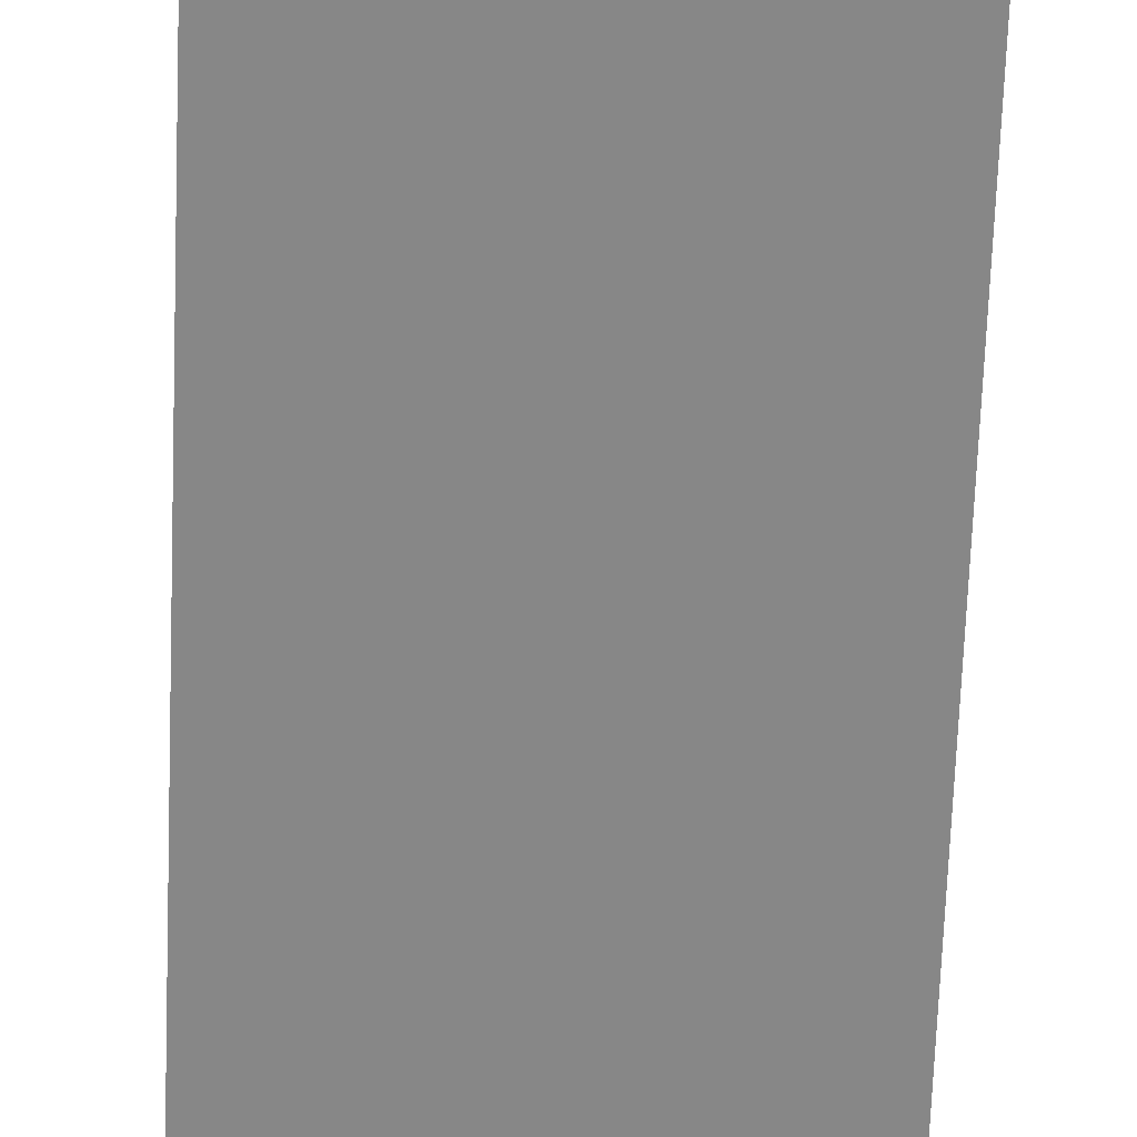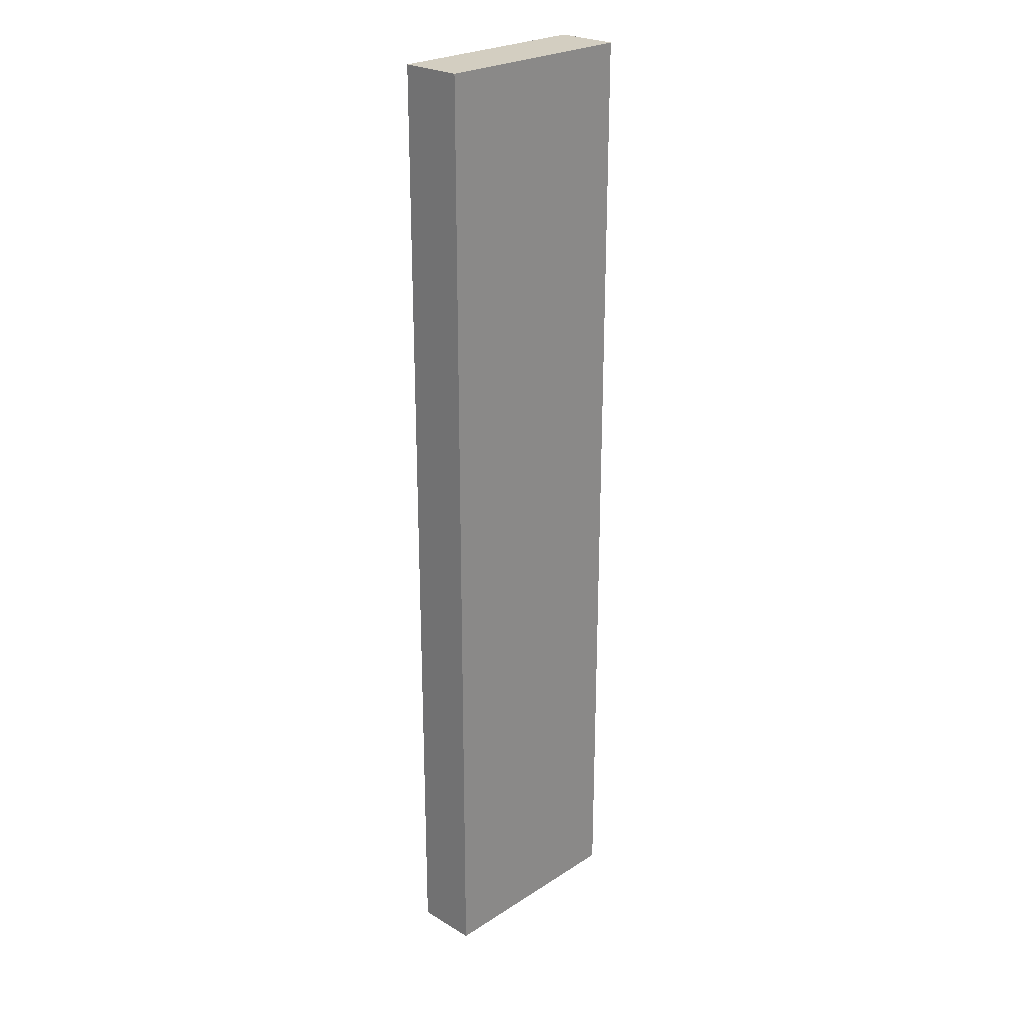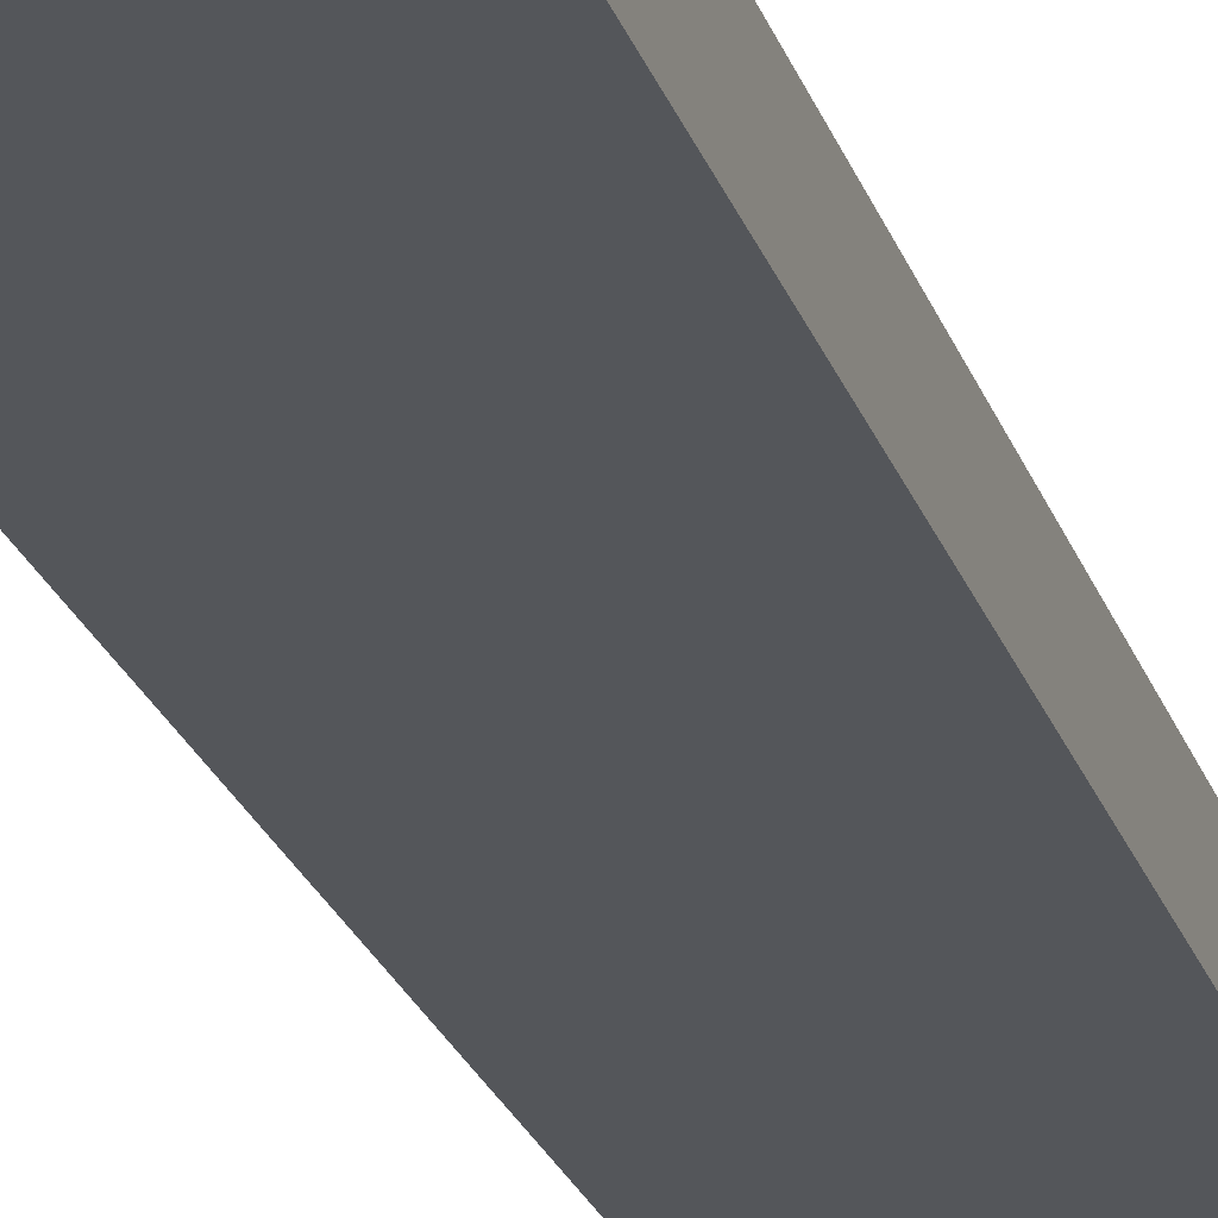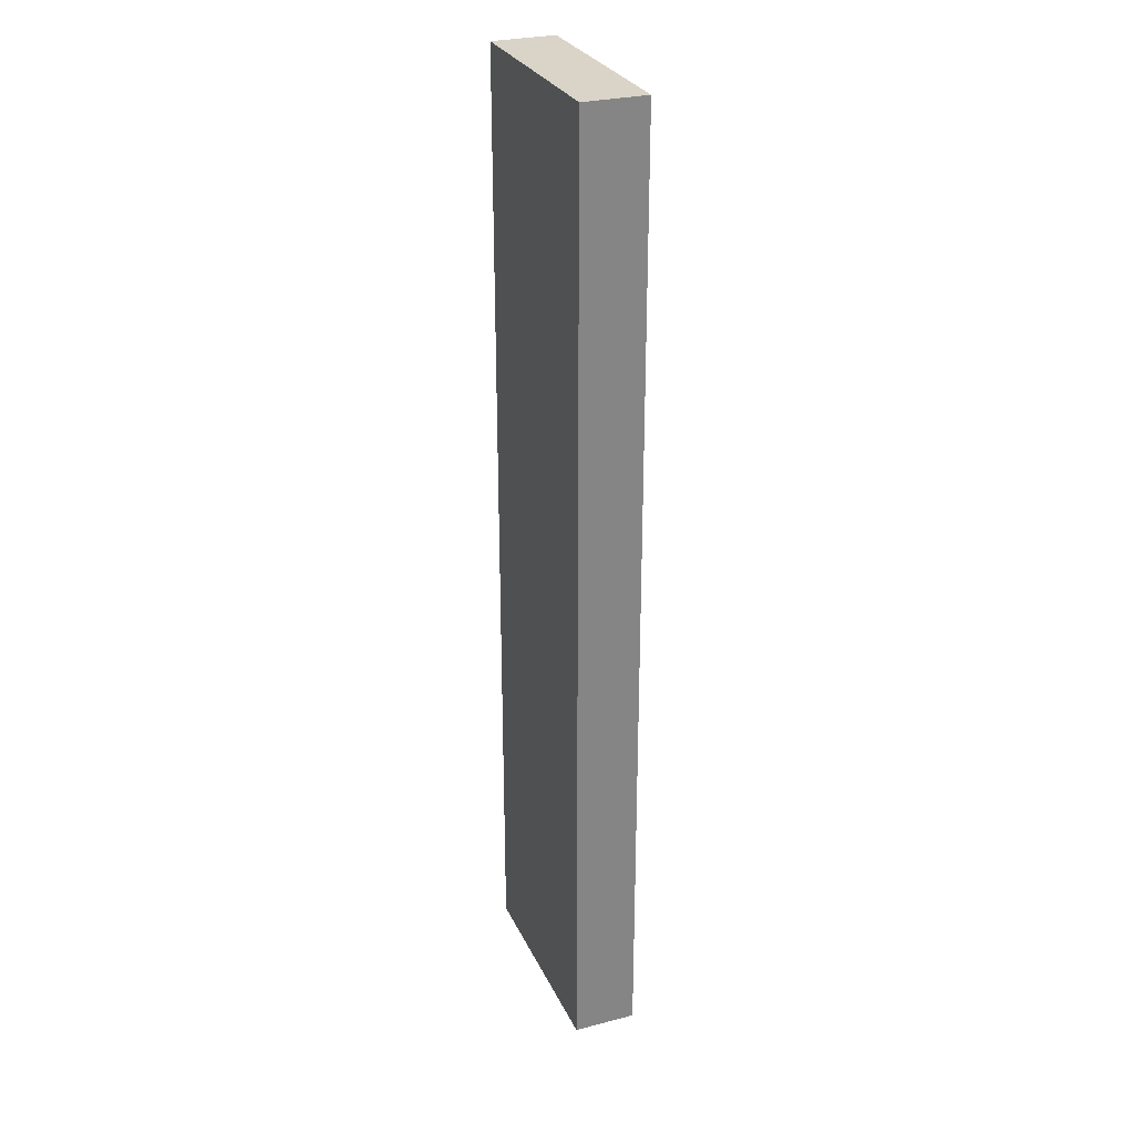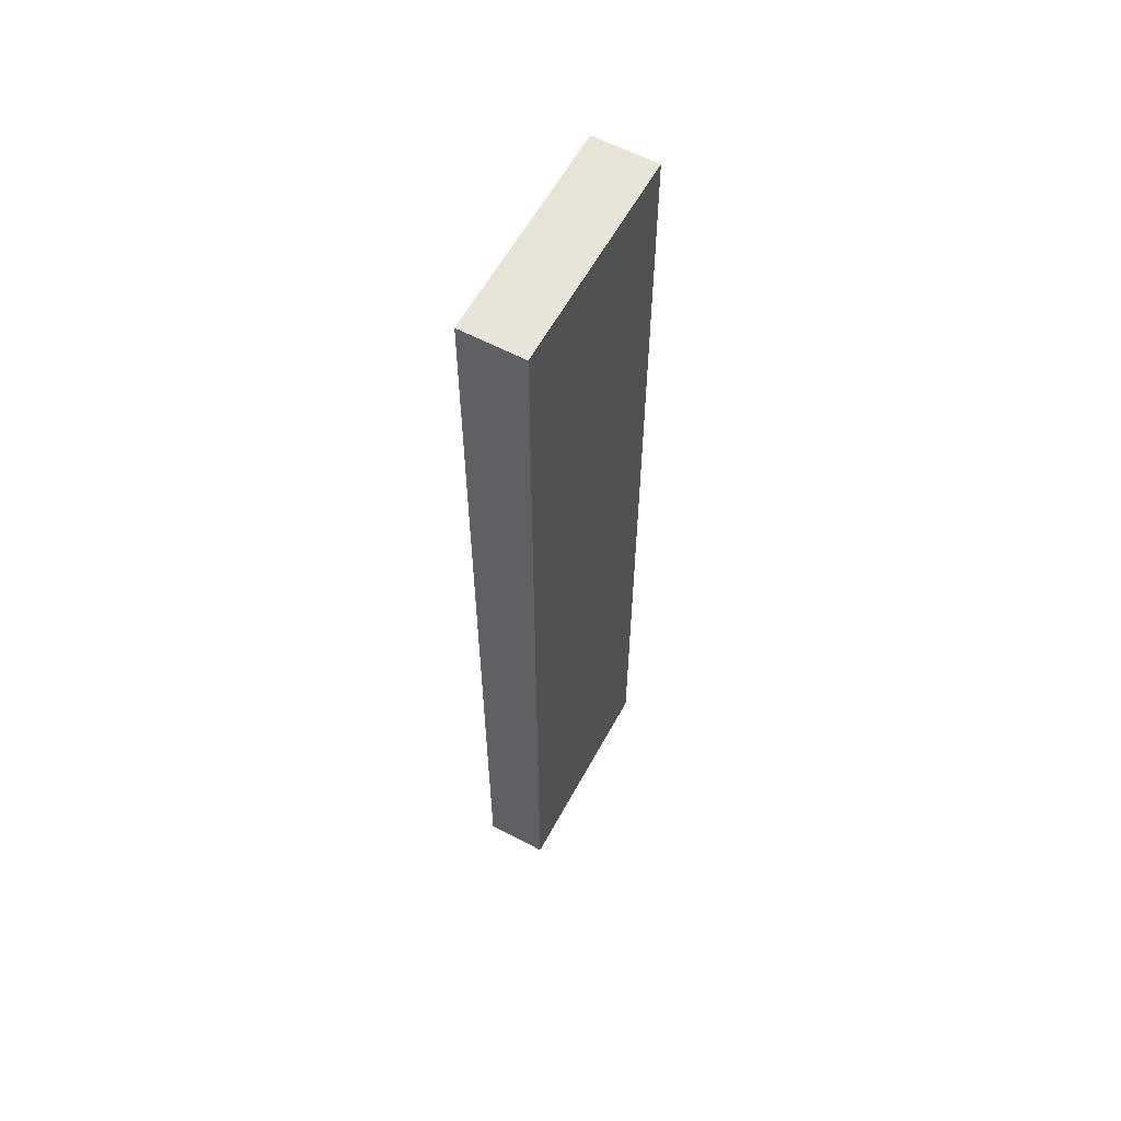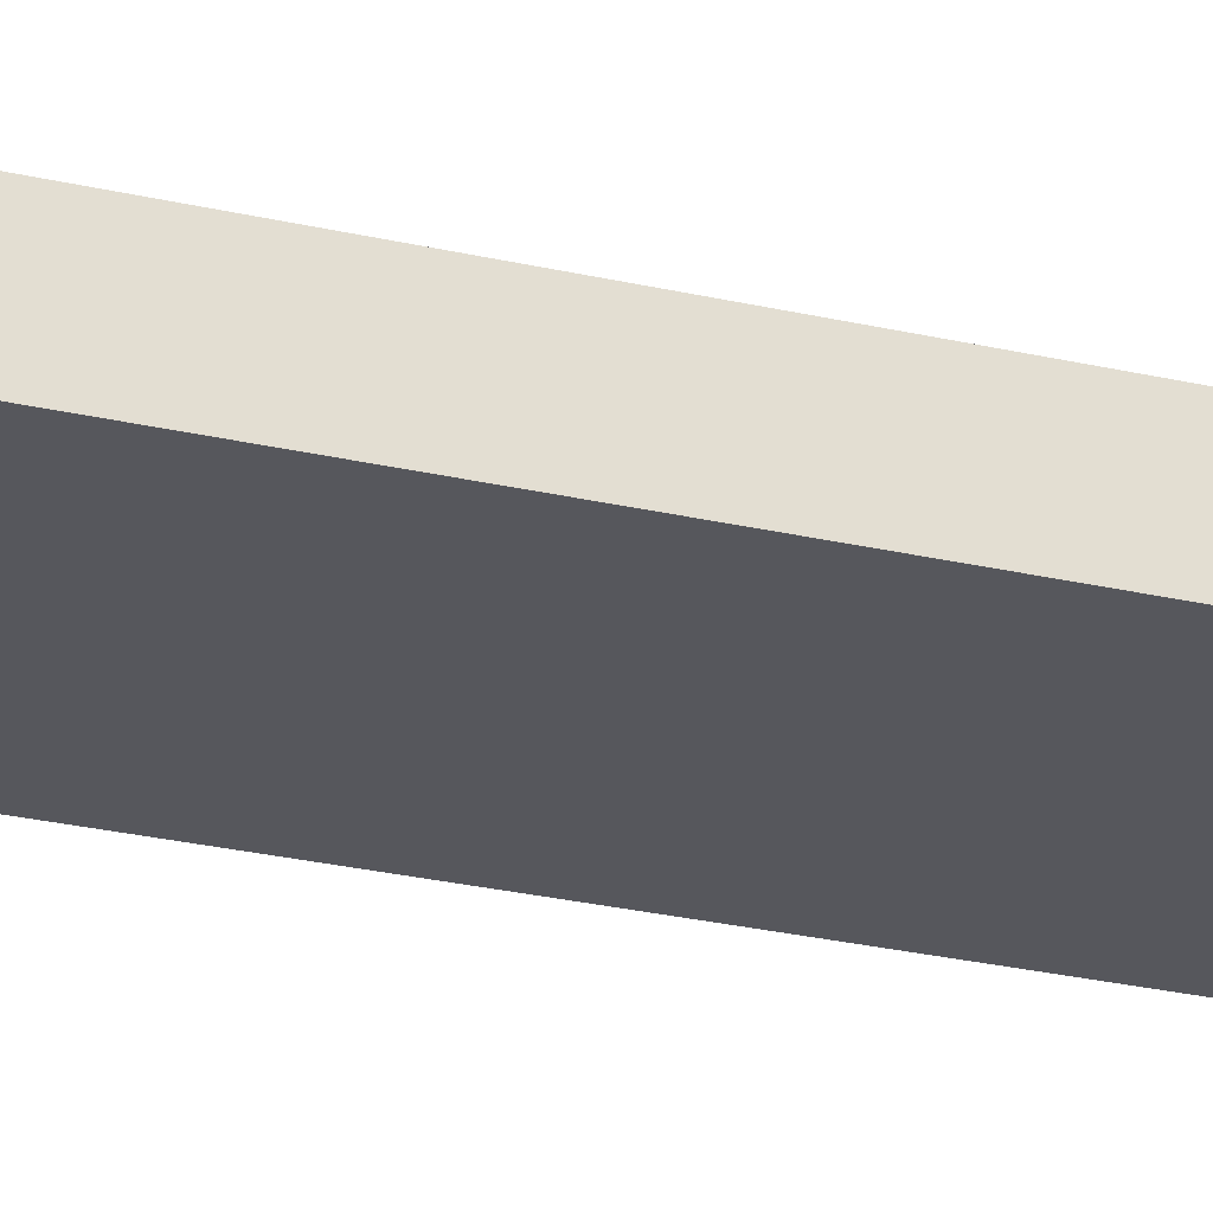
<metadata>
{"format":"obj","ext":"obj","renderer":"f3d","projection":"perspective","resolution":1024,"background":"white","views":[{"elev":-62.4,"azim":177.9,"up":"+Z"},{"elev":24.9,"azim":134.0,"up":"+Y"},{"elev":-25.2,"azim":-162.9,"up":"+Z"},{"elev":28.5,"azim":68.7,"up":"+Y"},{"elev":60.0,"azim":118.5,"up":"+Y"},{"elev":-27.6,"azim":70.5,"up":"+Z"}]}
</metadata>
<code>
g Part 1
v -5.551e-17 2.743 -0.1778
v -5.551e-17 0 -0.1778
v 0 0 0
v 0 2.743 0
v 0.6096 0 0
v 0.6096 2.743 0
v 0.6096 0 -0.1778
v 0.6096 2.743 -0.1778
o mesh0
f 1 2 3
f 3 4 1
o mesh1
f 4 3 5
f 5 6 4
o mesh2
f 6 5 7
f 7 8 6
o mesh3
f 8 7 2
f 2 1 8
o mesh4
f 8 1 4
f 4 6 8
o mesh5
f 7 5 3
f 3 2 7

</code>
